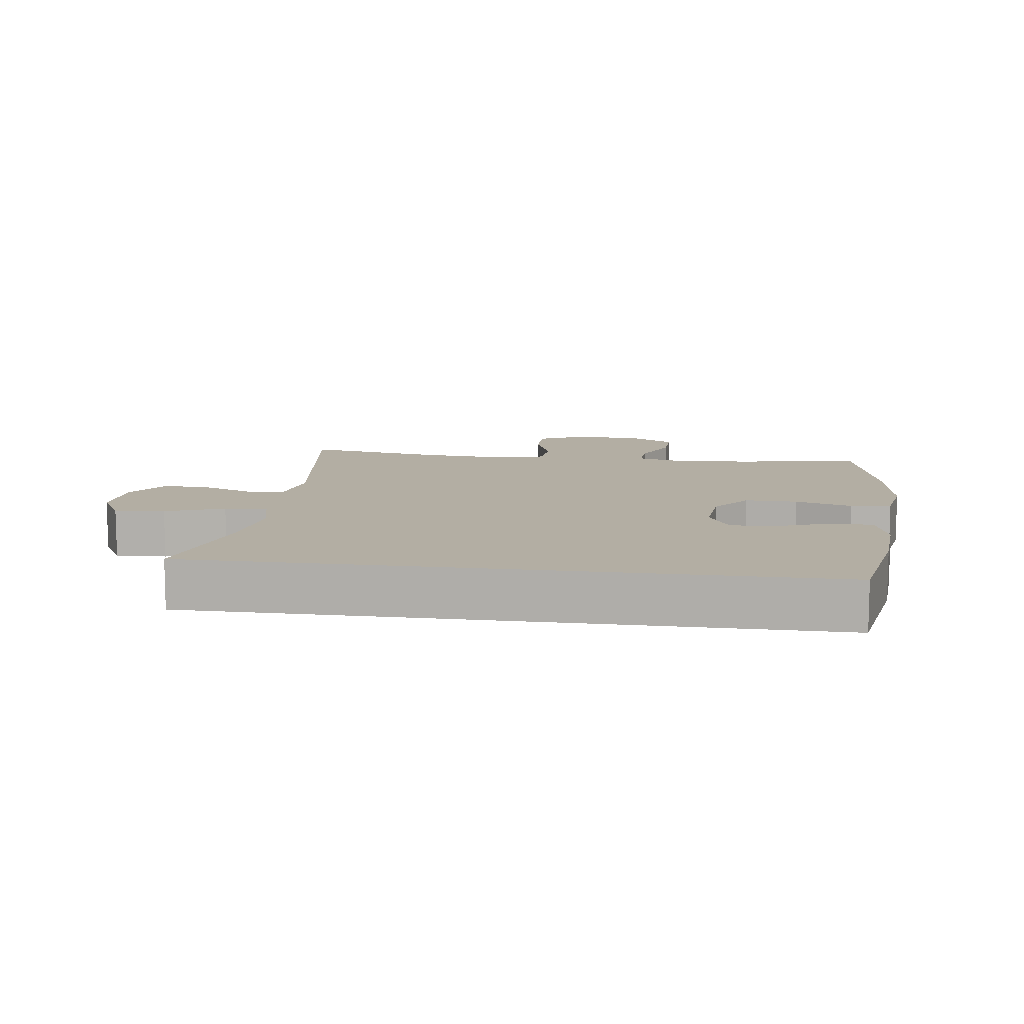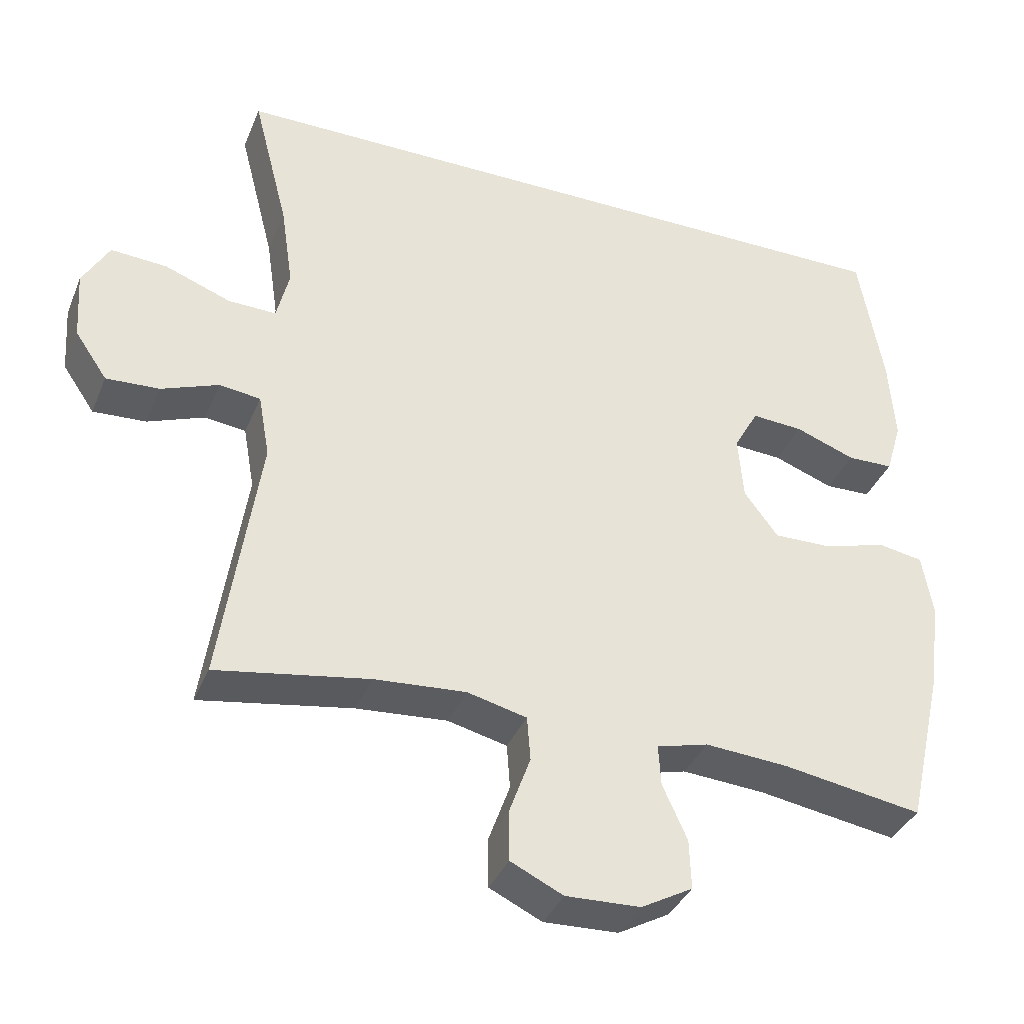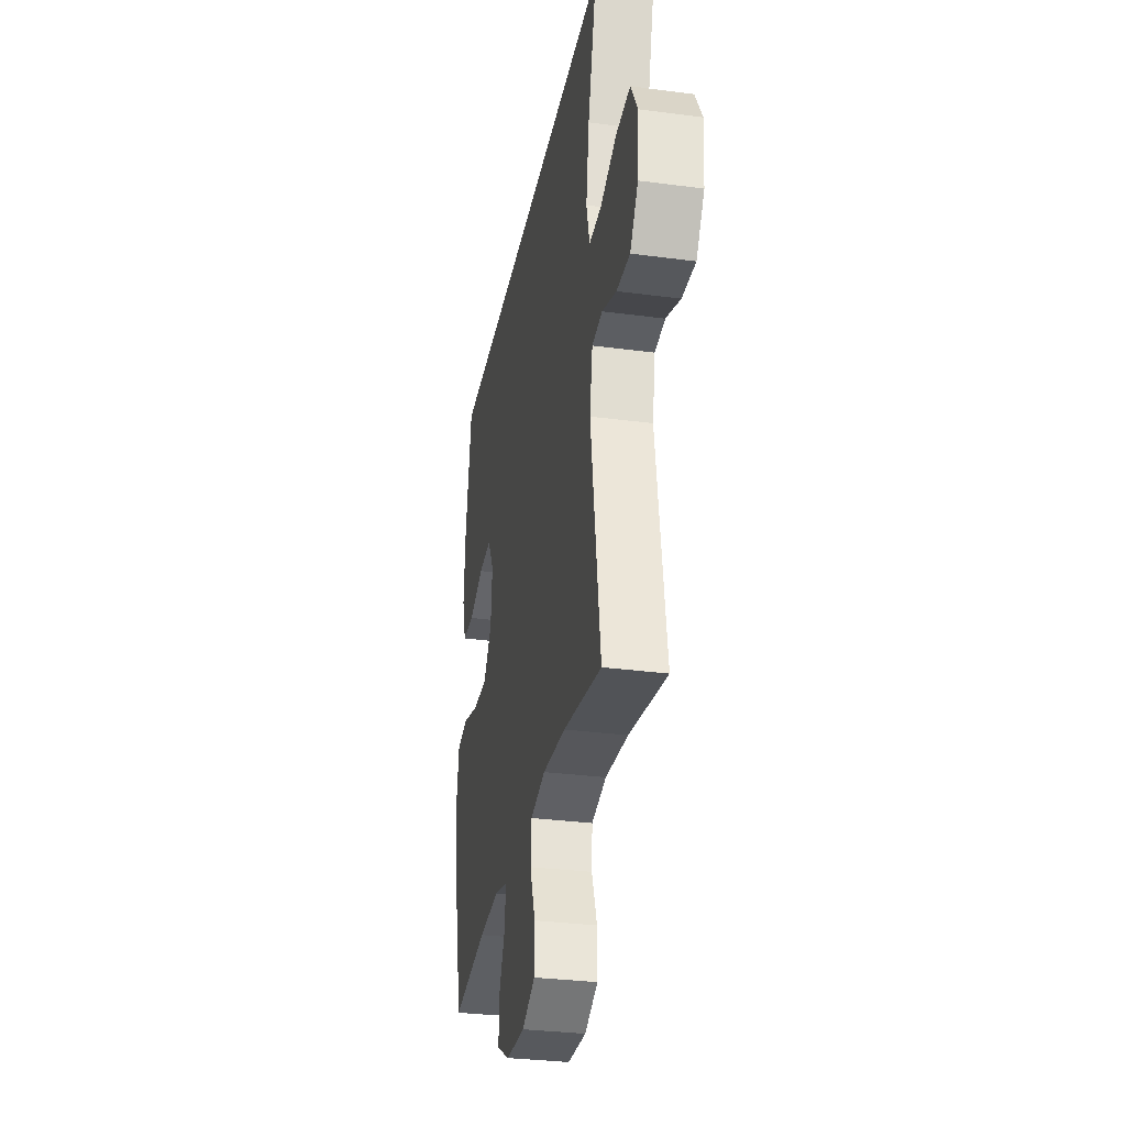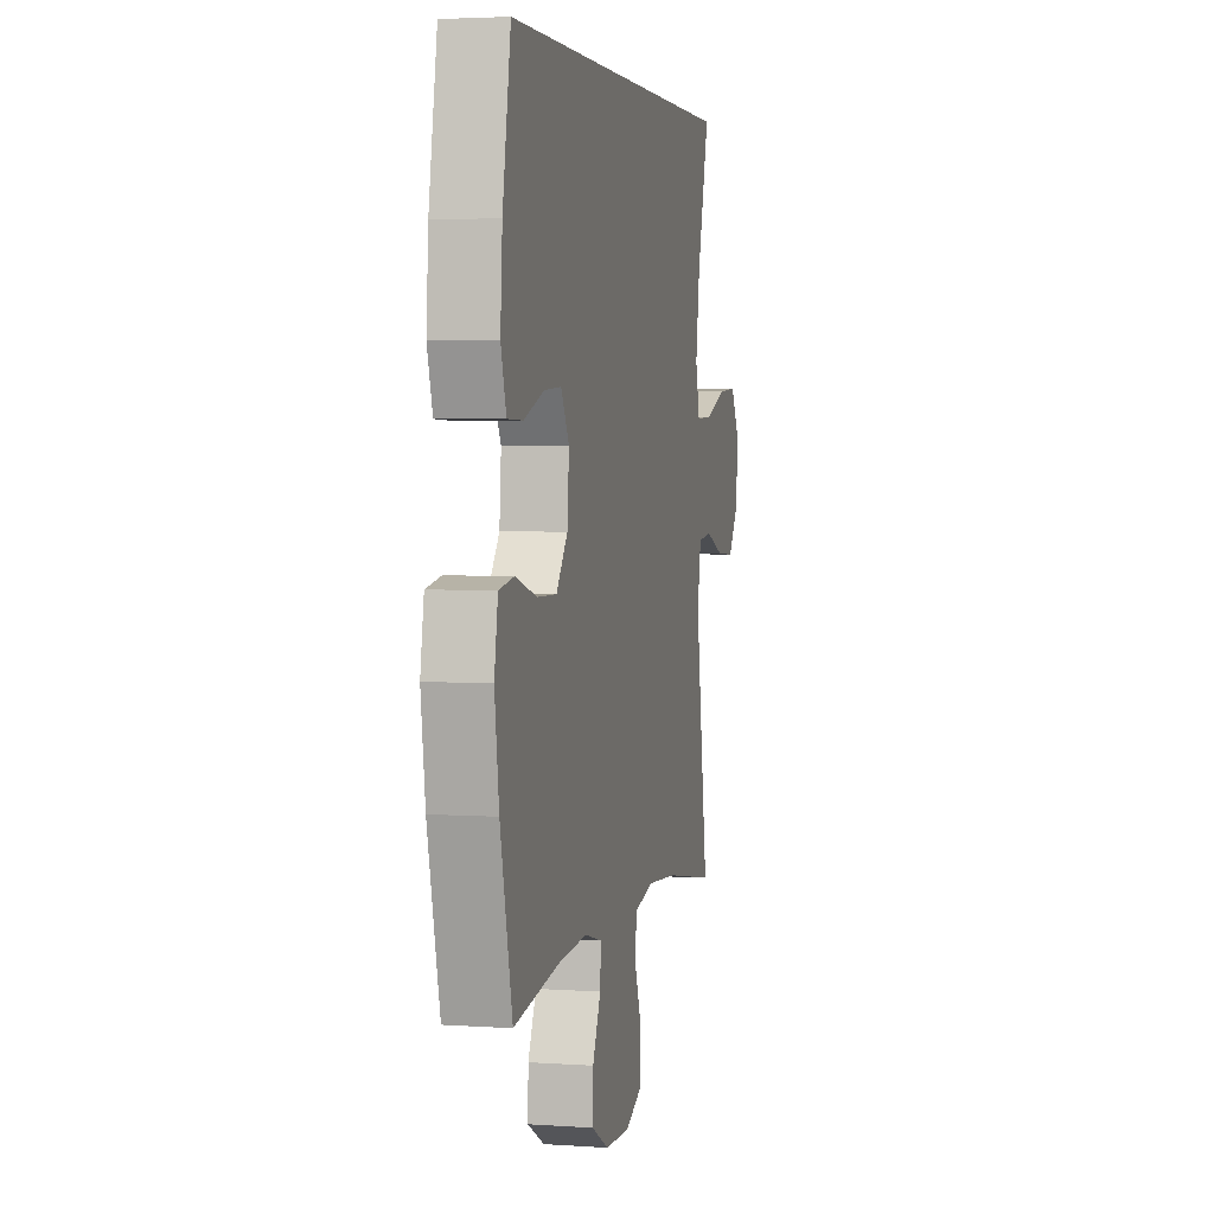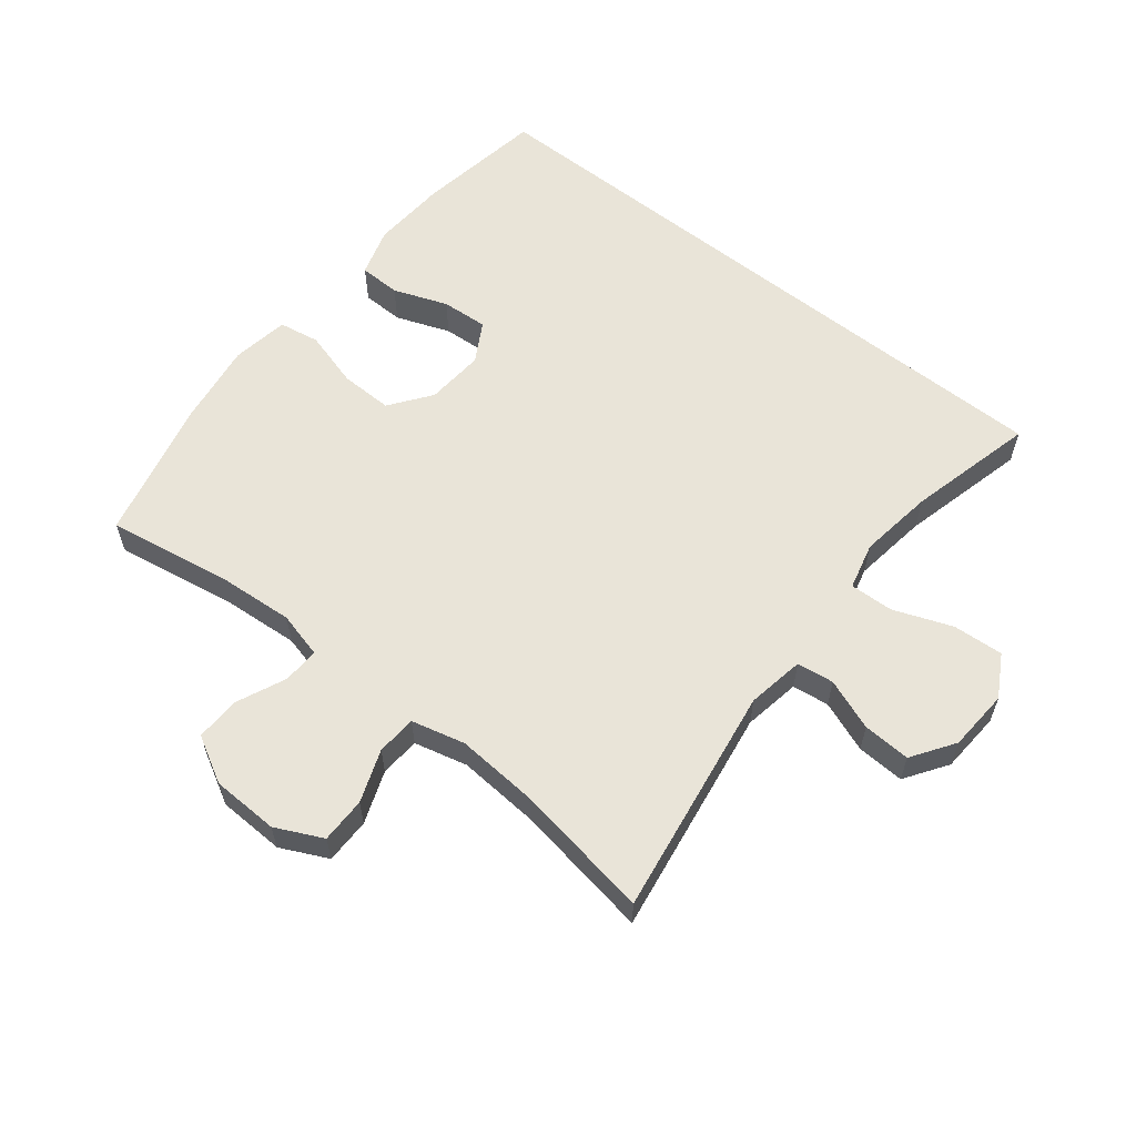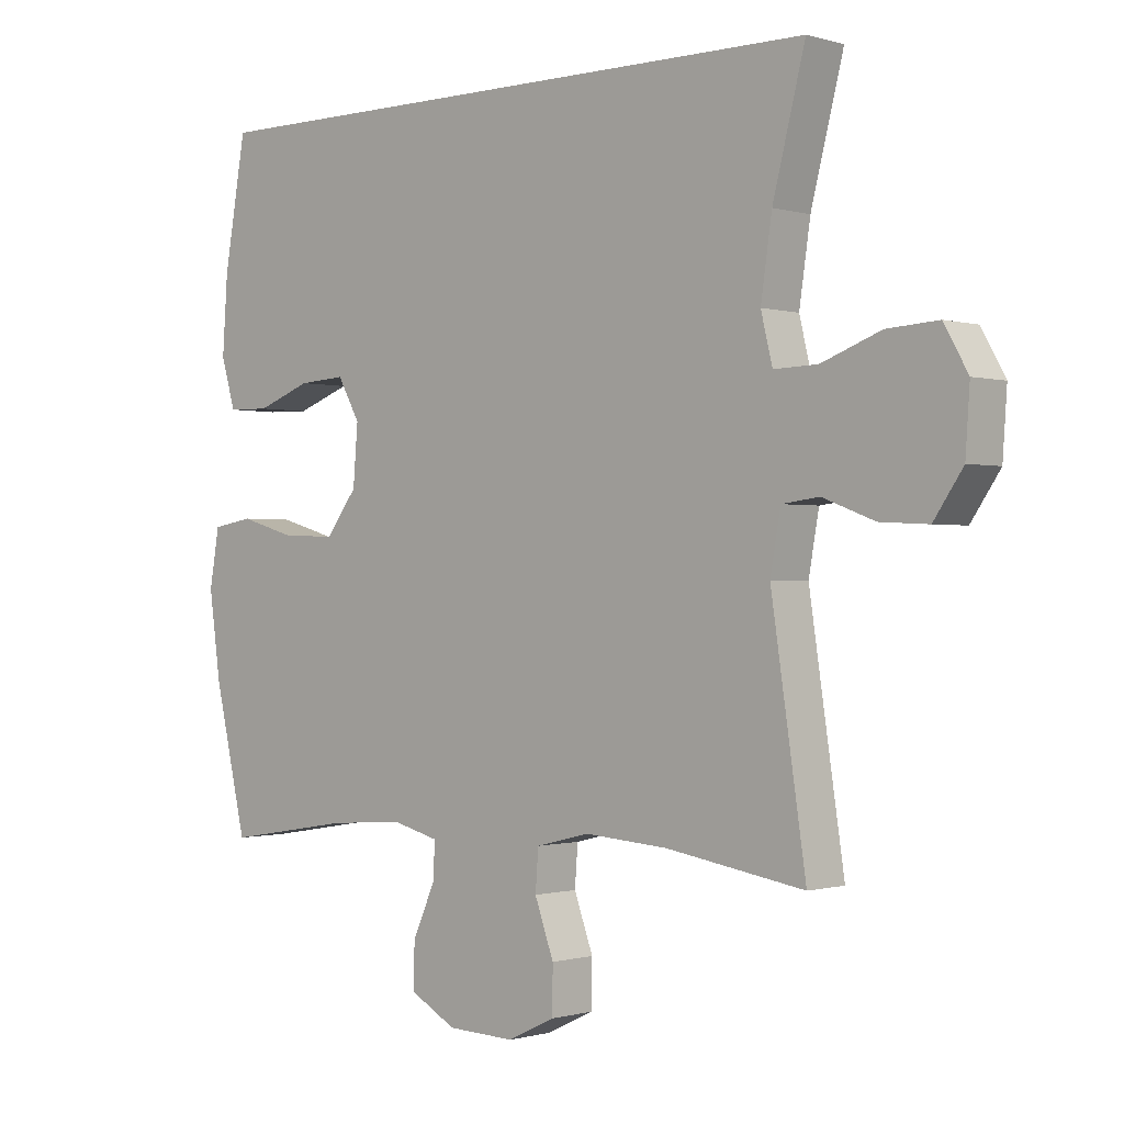
<metadata>
{"format":"obj","ext":"obj","renderer":"f3d","projection":"perspective","resolution":1024,"background":"white","views":[{"elev":10.9,"azim":7.8,"up":"+Y"},{"elev":-37.0,"azim":-20.8,"up":"+Z"},{"elev":-31.3,"azim":-100.7,"up":"+Z"},{"elev":3.5,"azim":103.0,"up":"+Z"},{"elev":60.1,"azim":-141.8,"up":"+Y"},{"elev":-0.6,"azim":-137.6,"up":"+Z"}]}
</metadata>
<code>
o path3668
v -0.4377 0.0375 0.3291
v -0.4204 0.0375 0.2117
v -0.4384 0.0375 0.1379
v -0.5067 0.0375 0.1401
v -0.599 0.0375 0.1749
v -0.6787 0.0375 0.1802
v -0.7161 0.0375 0.1141
v -0.7095 0.0375 0.01722
v -0.6641 0.0375 -0.04927
v -0.5891 0.0375 -0.04526
v -0.5085 0.0375 -0.01455
v -0.4503 0.0375 -0.0219
v -0.4343 0.0375 -0.1118
v -0.4882 0.0375 -0.4744
v -0.273 0.0375 -0.4385
v -0.1442 0.0375 -0.4289
v -0.06011 0.0375 -0.4494
v -0.05541 0.0375 -0.5122
v -0.08519 0.0375 -0.5948
v -0.08475 0.0375 -0.6664
v -0.01079 0.0375 -0.7017
v 0.09435 0.0375 -0.6978
v 0.167 0.0375 -0.6574
v 0.1646 0.0375 -0.5874
v 0.1298 0.0375 -0.5103
v 0.1265 0.0375 -0.4528
v 0.1994 0.0375 -0.4338
v 0.3161 0.0375 -0.4422
v 0.5137 0.0375 -0.4744
v 0.5642 0.0375 -0.2547
v 0.5823 0.0375 -0.1221
v 0.5671 0.0375 -0.03279
v 0.5034 0.0375 -0.02193
v 0.4143 0.0375 -0.04778
v 0.3319 0.0375 -0.04937
v 0.2837 0.0375 0.01454
v 0.2762 0.0375 0.1064
v 0.3109 0.0375 0.1688
v 0.3837 0.0375 0.1641
v 0.4685 0.0375 0.1325
v 0.5337 0.0375 0.1341
v 0.5561 0.0375 0.2102
v 0.548 0.0375 0.3286
v 0.5137 0.0375 0.5273
v -0.4882 0.0375 0.5273
v -0.4377 -0.0375 0.3291
v -0.4204 -0.0375 0.2117
v -0.4384 -0.0375 0.1379
v -0.5067 -0.0375 0.1401
v -0.599 -0.0375 0.1749
v -0.6787 -0.0375 0.1802
v -0.7161 -0.0375 0.1141
v -0.7095 -0.0375 0.01722
v -0.6641 -0.0375 -0.04927
v -0.5891 -0.0375 -0.04526
v -0.5085 -0.0375 -0.01455
v -0.4503 -0.0375 -0.0219
v -0.4343 -0.0375 -0.1118
v -0.4882 -0.0375 -0.4744
v -0.273 -0.0375 -0.4385
v -0.1442 -0.0375 -0.4289
v -0.06011 -0.0375 -0.4494
v -0.05541 -0.0375 -0.5122
v -0.08519 -0.0375 -0.5948
v -0.08475 -0.0375 -0.6664
v -0.01079 -0.0375 -0.7017
v 0.09435 -0.0375 -0.6978
v 0.167 -0.0375 -0.6574
v 0.1646 -0.0375 -0.5874
v 0.1298 -0.0375 -0.5103
v 0.1265 -0.0375 -0.4528
v 0.1994 -0.0375 -0.4338
v 0.3161 -0.0375 -0.4422
v 0.5137 -0.0375 -0.4744
v 0.5642 -0.0375 -0.2547
v 0.5823 -0.0375 -0.1221
v 0.5671 -0.0375 -0.03279
v 0.5034 -0.0375 -0.02193
v 0.4143 -0.0375 -0.04778
v 0.3319 -0.0375 -0.04937
v 0.2837 -0.0375 0.01454
v 0.2762 -0.0375 0.1064
v 0.3109 -0.0375 0.1688
v 0.3837 -0.0375 0.1641
v 0.4685 -0.0375 0.1325
v 0.5337 -0.0375 0.1341
v 0.5561 -0.0375 0.2102
v 0.548 -0.0375 0.3286
v 0.5137 -0.0375 0.5273
v -0.4882 -0.0375 0.5273
v 0.5137 0.0375 0.5273
v 0.5137 0.0375 0.5273
v -0.4882 0.0375 0.5273
v -0.4882 0.0375 0.5273
v -0.4377 0.0375 0.3291
v 0.548 0.0375 0.3286
v -0.4204 0.0375 0.2117
v 0.5561 0.0375 0.2102
v -0.4384 0.0375 0.1379
v -0.4384 0.0375 0.1379
v 0.5337 0.0375 0.1341
v 0.5337 0.0375 0.1341
v 0.3109 0.0375 0.1688
v 0.3109 0.0375 0.1688
v 0.3837 0.0375 0.1641
v -0.599 0.0375 0.1749
v -0.6787 0.0375 0.1802
v -0.6787 0.0375 0.1802
v -0.7161 0.0375 0.1141
v -0.5067 0.0375 0.1401
v 0.2762 0.0375 0.1064
v 0.4685 0.0375 0.1325
v -0.7095 0.0375 0.01722
v 0.2837 0.0375 0.01454
v -0.6641 0.0375 -0.04927
v 0.3319 0.0375 -0.04937
v -0.5085 0.0375 -0.01455
v -0.4503 0.0375 -0.0219
v -0.4503 0.0375 -0.0219
v -0.5891 0.0375 -0.04526
v -0.4343 0.0375 -0.1118
v 0.5671 0.0375 -0.03279
v 0.5671 0.0375 -0.03279
v 0.5034 0.0375 -0.02193
v 0.4143 0.0375 -0.04778
v 0.5823 0.0375 -0.1221
v 0.5642 0.0375 -0.2547
v 0.5137 0.0375 -0.4744
v 0.5137 0.0375 -0.4744
v 0.1994 0.0375 -0.4338
v 0.3161 0.0375 -0.4422
v -0.1442 0.0375 -0.4289
v -0.06011 0.0375 -0.4494
v -0.06011 0.0375 -0.4494
v -0.273 0.0375 -0.4385
v 0.1265 0.0375 -0.4528
v 0.1265 0.0375 -0.4528
v -0.4882 0.0375 -0.4744
v -0.4882 0.0375 -0.4744
v -0.05541 0.0375 -0.5122
v 0.1298 0.0375 -0.5103
v 0.1646 0.0375 -0.5874
v -0.08519 0.0375 -0.5948
v 0.167 0.0375 -0.6574
v 0.167 0.0375 -0.6574
v -0.08475 0.0375 -0.6664
v -0.08475 0.0375 -0.6664
v 0.09435 0.0375 -0.6978
v -0.01079 0.0375 -0.7017
v 0.5137 -0.0375 0.5273
v 0.5137 -0.0375 0.5273
v -0.4882 -0.0375 0.5273
v -0.4882 -0.0375 0.5273
v -0.4377 -0.0375 0.3291
v 0.548 -0.0375 0.3286
v -0.4204 -0.0375 0.2117
v 0.5561 -0.0375 0.2102
v -0.4384 -0.0375 0.1379
v -0.4384 -0.0375 0.1379
v 0.5337 -0.0375 0.1341
v 0.5337 -0.0375 0.1341
v 0.3109 -0.0375 0.1688
v 0.3109 -0.0375 0.1688
v 0.3837 -0.0375 0.1641
v -0.599 -0.0375 0.1749
v -0.6787 -0.0375 0.1802
v -0.6787 -0.0375 0.1802
v -0.7161 -0.0375 0.1141
v -0.5067 -0.0375 0.1401
v 0.2762 -0.0375 0.1064
v 0.4685 -0.0375 0.1325
v -0.7095 -0.0375 0.01722
v 0.2837 -0.0375 0.01454
v -0.6641 -0.0375 -0.04927
v 0.3319 -0.0375 -0.04937
v -0.5085 -0.0375 -0.01455
v -0.4503 -0.0375 -0.0219
v -0.4503 -0.0375 -0.0219
v -0.5891 -0.0375 -0.04526
v -0.4343 -0.0375 -0.1118
v 0.5671 -0.0375 -0.03279
v 0.5671 -0.0375 -0.03279
v 0.5034 -0.0375 -0.02193
v 0.4143 -0.0375 -0.04778
v 0.5823 -0.0375 -0.1221
v 0.5642 -0.0375 -0.2547
v 0.5137 -0.0375 -0.4744
v 0.5137 -0.0375 -0.4744
v 0.1994 -0.0375 -0.4338
v 0.3161 -0.0375 -0.4422
v -0.1442 -0.0375 -0.4289
v -0.06011 -0.0375 -0.4494
v -0.06011 -0.0375 -0.4494
v -0.273 -0.0375 -0.4385
v 0.1265 -0.0375 -0.4528
v 0.1265 -0.0375 -0.4528
v -0.4882 -0.0375 -0.4744
v -0.4882 -0.0375 -0.4744
v -0.05541 -0.0375 -0.5122
v 0.1298 -0.0375 -0.5103
v 0.1646 -0.0375 -0.5874
v -0.08519 -0.0375 -0.5948
v 0.167 -0.0375 -0.6574
v 0.167 -0.0375 -0.6574
v -0.08475 -0.0375 -0.6664
v -0.08475 -0.0375 -0.6664
v 0.09435 -0.0375 -0.6978
v -0.01079 -0.0375 -0.7017
f 165 179 169
f 184 185 183
f 200 207 201
f 166 168 165
f 169 176 158
f 199 195 192
f 158 176 177
f 174 179 172
f 177 173 170
f 156 170 162
f 162 164 155
f 203 201 207
f 191 173 180
f 200 199 207
f 195 189 175
f 190 175 189
f 168 172 165
f 175 186 184
f 173 195 175
f 202 208 199
f 194 180 197
f 156 162 154
f 194 191 180
f 185 184 186
f 179 176 169
f 179 165 172
f 157 171 160
f 183 185 181
f 195 199 200
f 177 180 173
f 157 164 171
f 207 199 208
f 158 170 156
f 191 192 173
f 205 208 202
f 192 195 173
f 186 190 187
f 154 162 152
f 150 162 155
f 158 177 170
f 152 162 150
f 155 164 157
f 186 175 190
f 92 94 153 151
f 45 1 46 90
f 43 44 89 88
f 1 2 47 46
f 42 43 88 87
f 2 100 159 47
f 102 42 87 161
f 104 39 84 163
f 5 108 167 50
f 6 7 52 51
f 4 5 50 49
f 37 38 83 82
f 40 41 86 85
f 39 40 85 84
f 3 4 49 48
f 7 8 53 52
f 36 37 82 81
f 8 9 54 53
f 35 36 81 80
f 11 119 178 56
f 10 11 56 55
f 9 10 55 54
f 12 13 58 57
f 123 33 78 182
f 33 34 79 78
f 31 32 77 76
f 34 35 80 79
f 30 31 76 75
f 129 30 75 188
f 27 28 73 72
f 16 134 193 61
f 15 16 61 60
f 137 27 72 196
f 139 15 60 198
f 13 14 59 58
f 17 18 63 62
f 25 26 71 70
f 28 29 74 73
f 24 25 70 69
f 18 19 64 63
f 145 24 69 204
f 19 147 206 64
f 22 23 68 67
f 21 22 67 66
f 20 21 66 65
f 106 110 120
f 125 124 126
f 141 142 148
f 107 106 109
f 110 99 117
f 140 133 136
f 99 118 117
f 115 113 120
f 118 111 114
f 97 103 111
f 103 96 105
f 144 148 142
f 132 121 114
f 141 148 140
f 136 116 130
f 131 130 116
f 109 106 113
f 116 125 127
f 114 116 136
f 143 140 149
f 135 138 121
f 97 95 103
f 135 121 132
f 126 127 125
f 120 110 117
f 120 113 106
f 98 101 112
f 124 122 126
f 136 141 140
f 118 114 121
f 98 112 105
f 148 149 140
f 99 97 111
f 132 114 133
f 146 143 149
f 133 114 136
f 127 128 131
f 95 93 103
f 91 96 103
f 99 111 118
f 93 91 103
f 96 98 105
f 127 131 116

</code>
